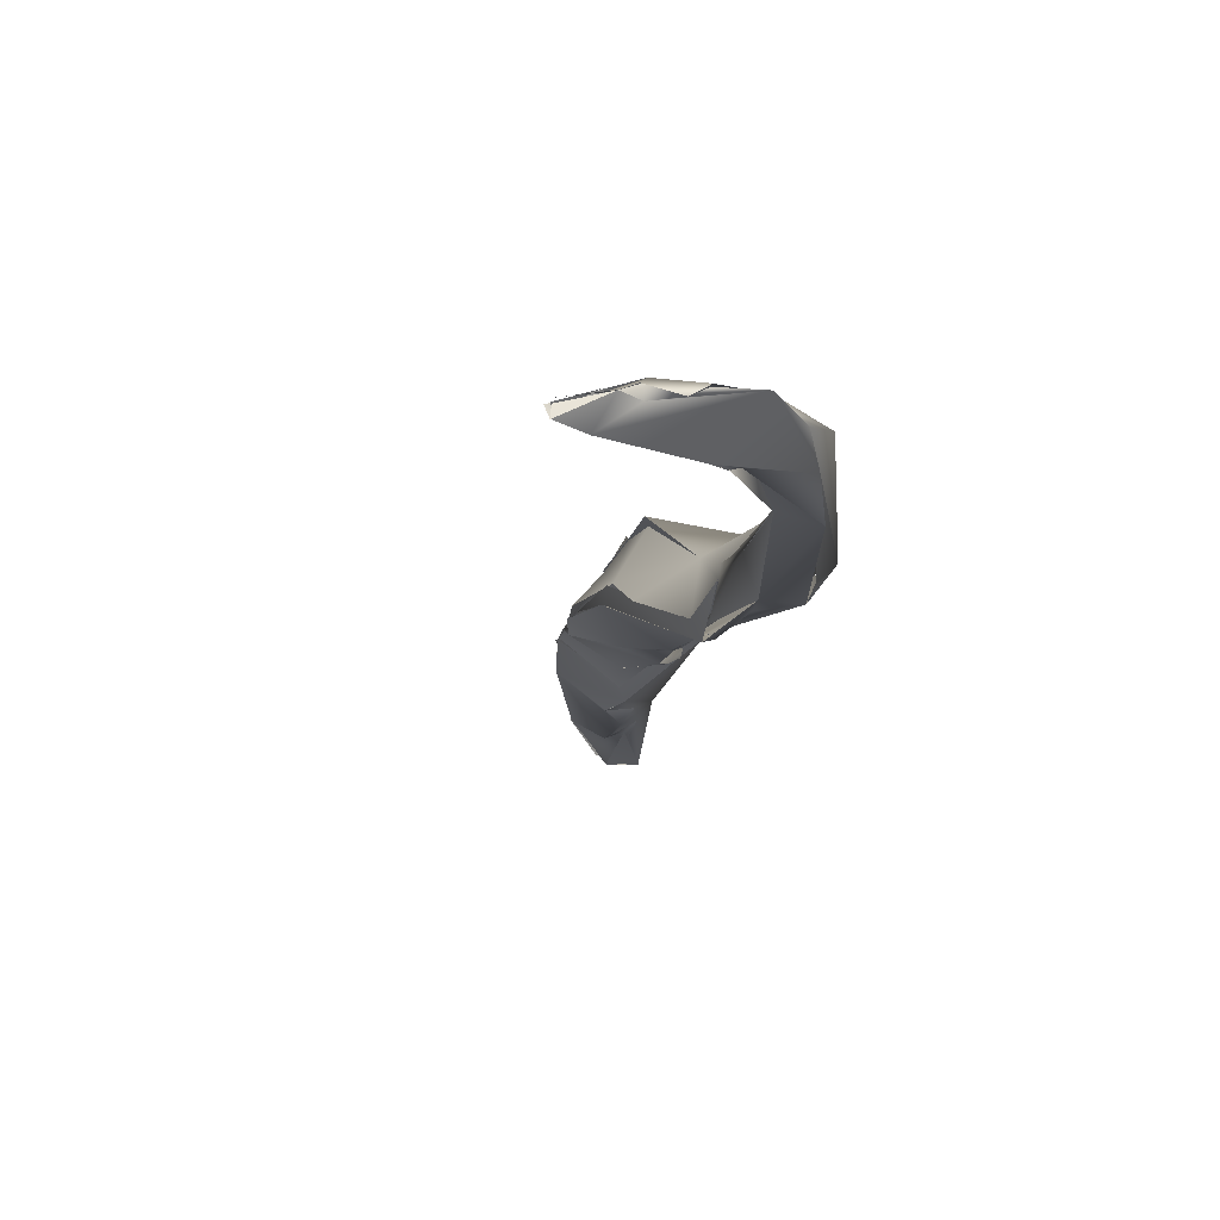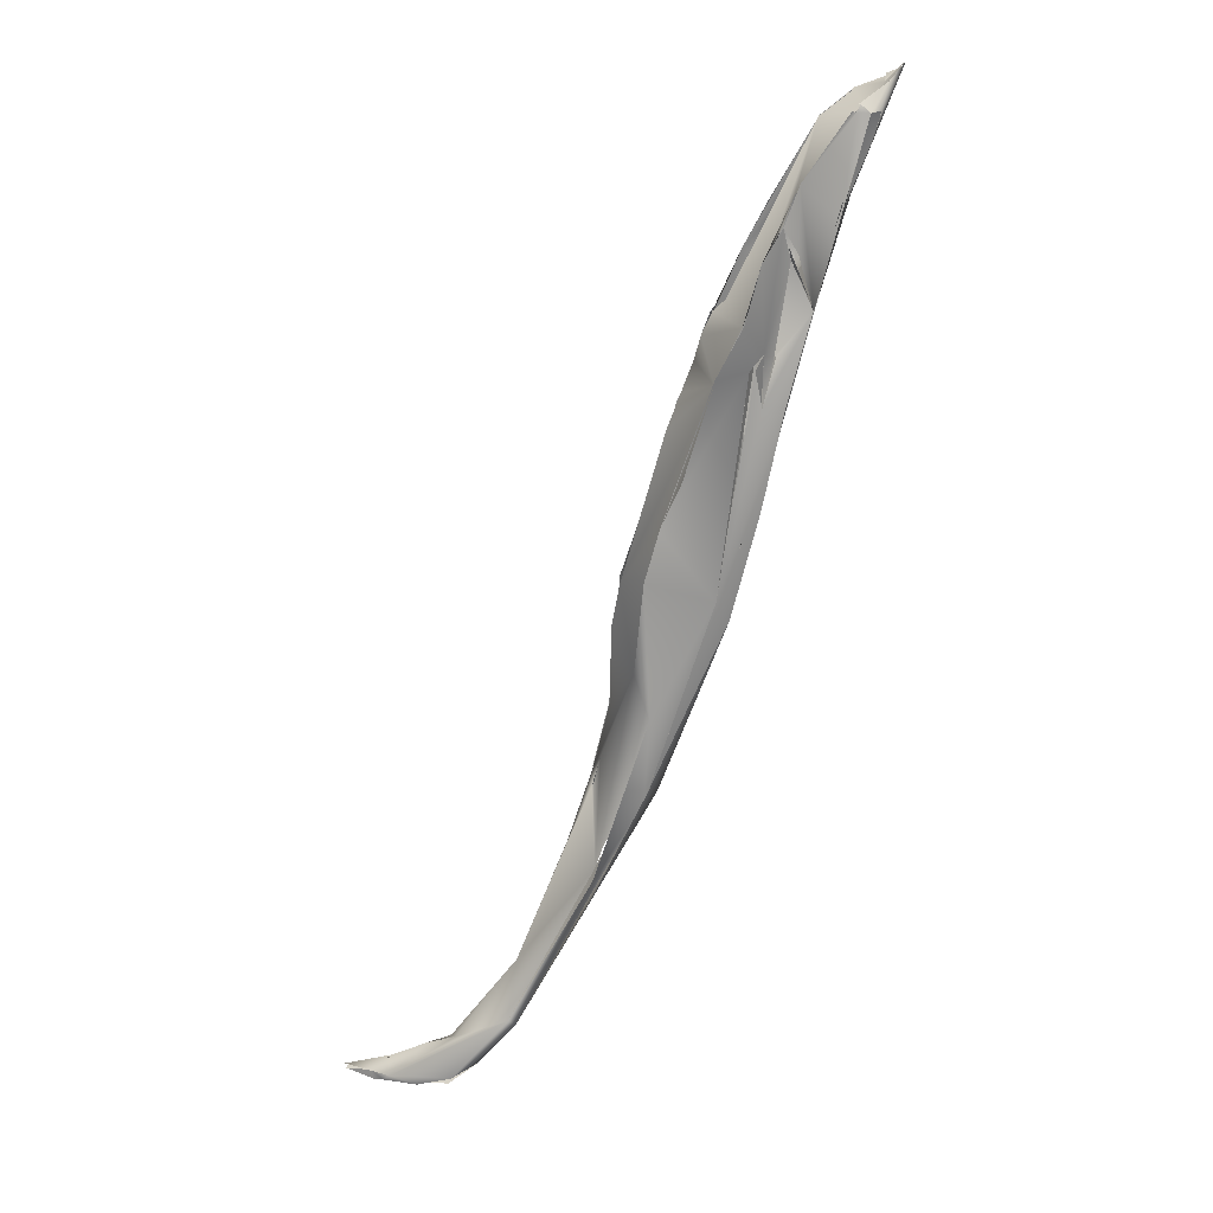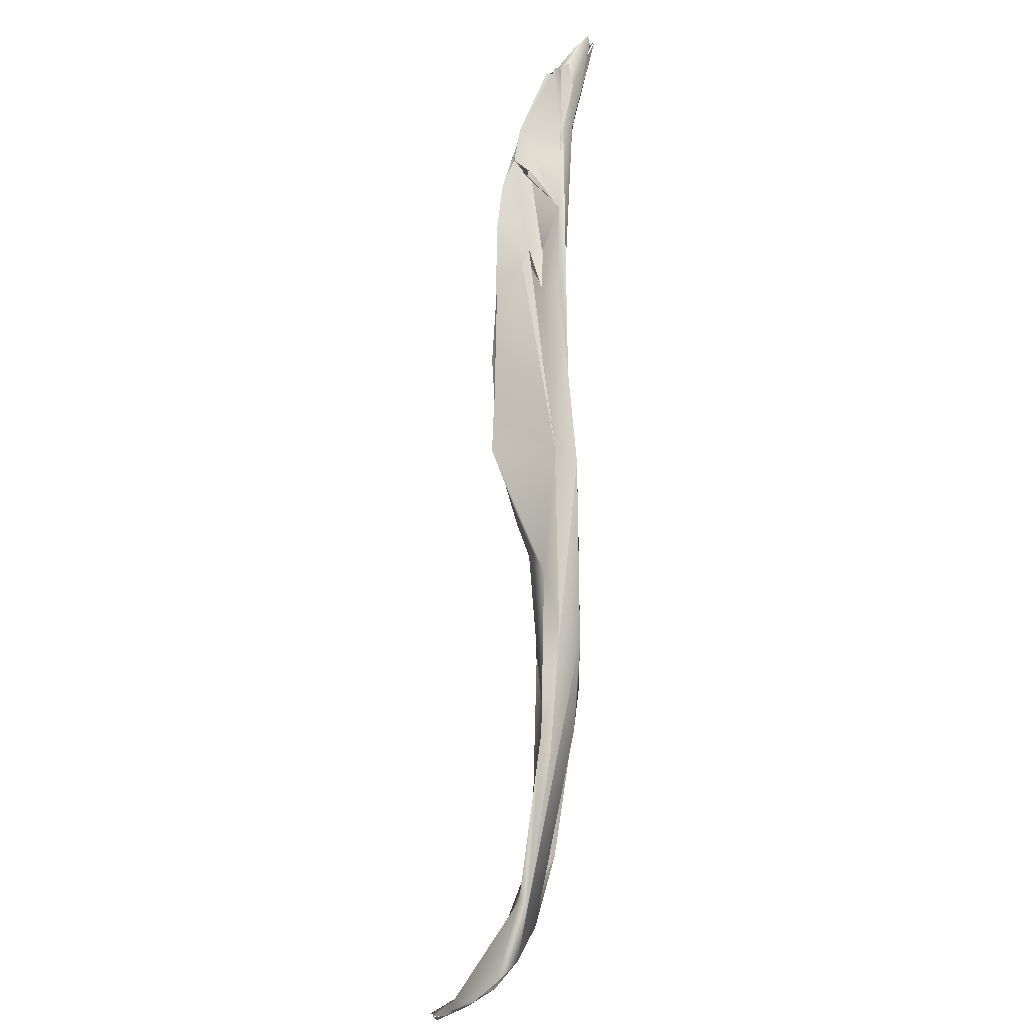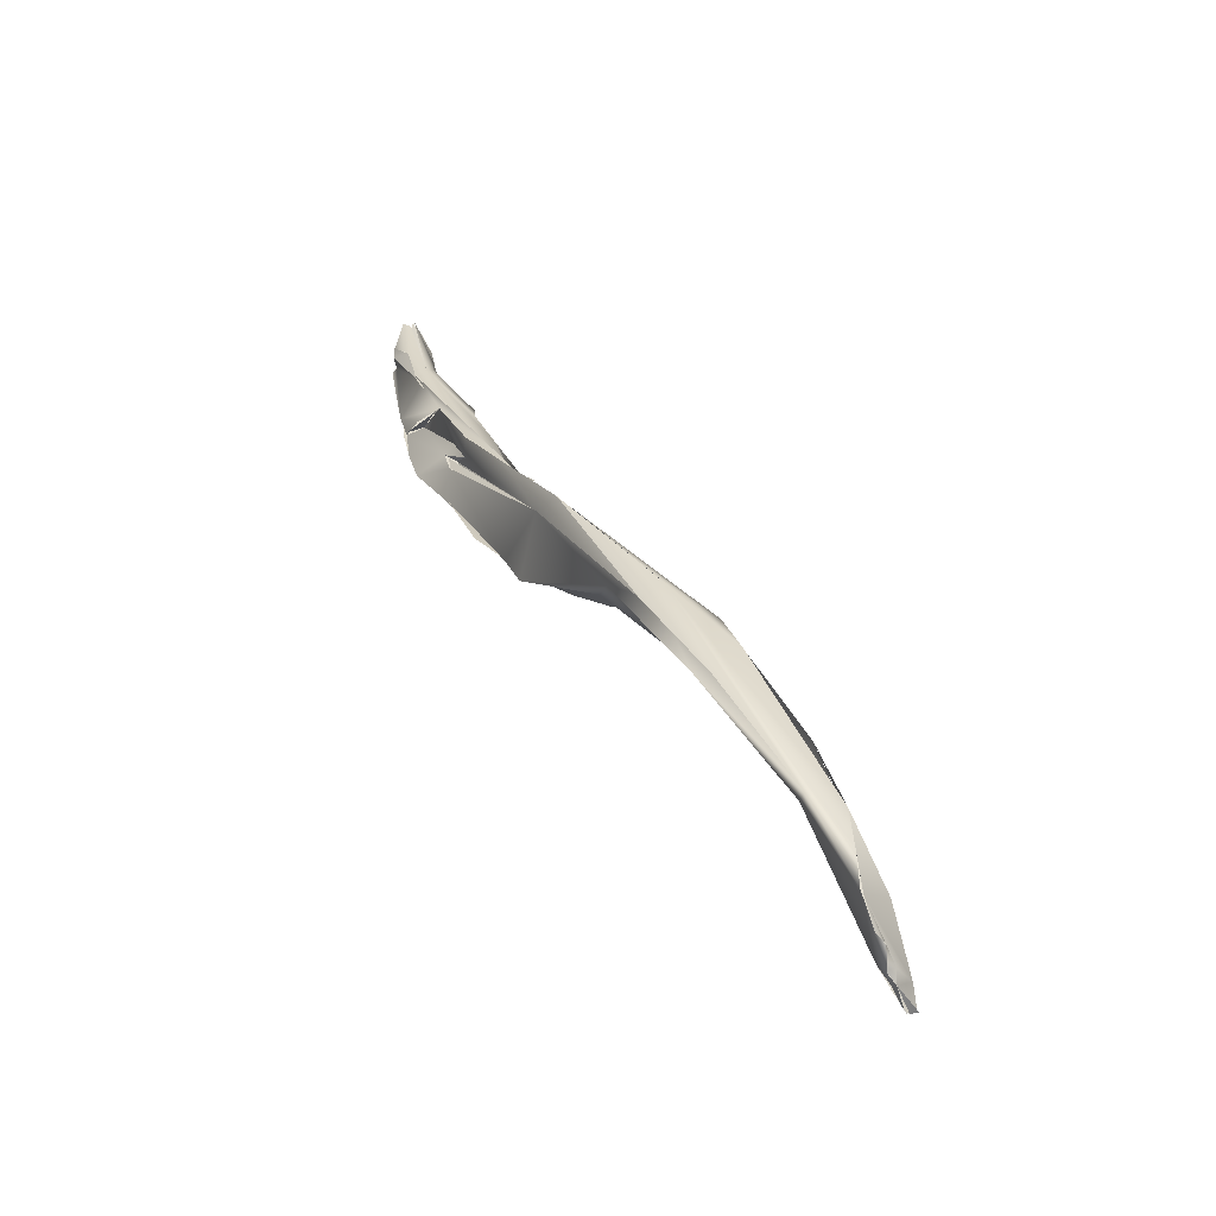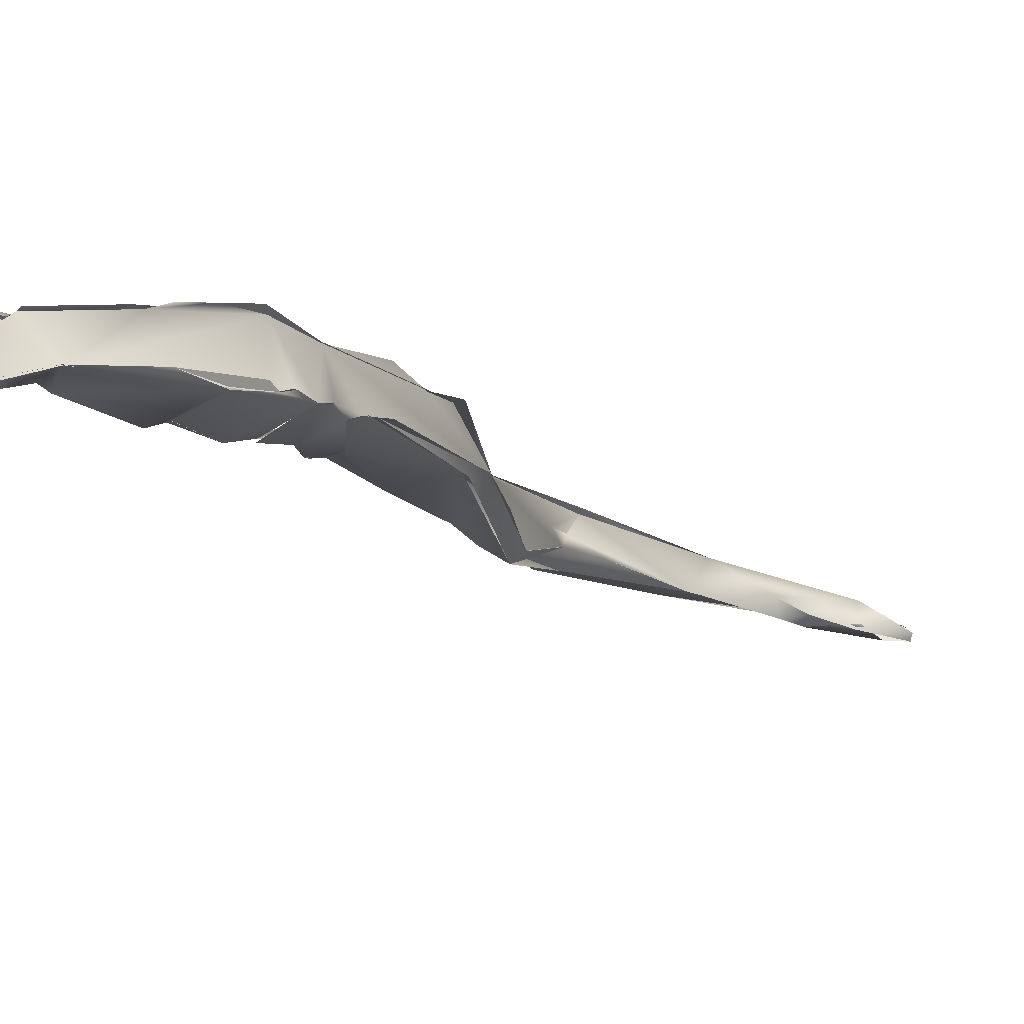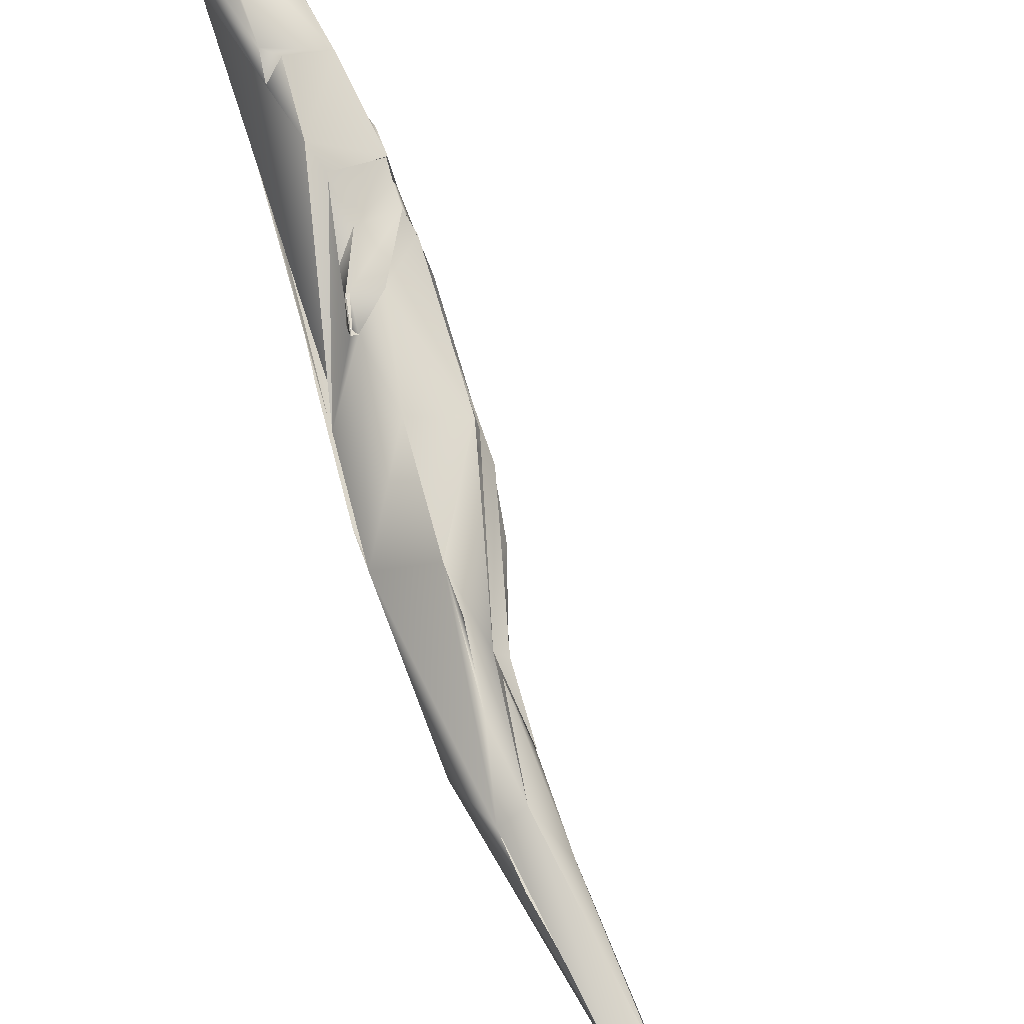
<metadata>
{"format":"obj","ext":"obj","renderer":"f3d","projection":"perspective","resolution":1024,"background":"white","views":[{"elev":-31.8,"azim":-26.4,"up":"+Z"},{"elev":-5.3,"azim":-3.1,"up":"+Y"},{"elev":-43.2,"azim":34.7,"up":"+Y"},{"elev":-79.3,"azim":94.5,"up":"+Y"},{"elev":15.5,"azim":-169.6,"up":"+Z"},{"elev":-77.0,"azim":-177.4,"up":"+Z"}]}
</metadata>
<code>
o FJ1384.obj_grp1.125
v -0.5397 -0.6975 -0.2118
v -0.538 -0.6944 -0.2118
v -0.5405 -0.6991 -0.2121
v -0.5333 -0.6982 -0.2006
v -0.5371 -0.6907 -0.2083
v -0.5372 -0.6914 -0.2095
v -0.5358 -0.6913 -0.209
v -0.5356 -0.6855 -0.207
v -0.5364 -0.69 -0.2083
v -0.5354 -0.6857 -0.207
v -0.5356 -0.6855 -0.2071
v -0.5317 -0.6778 -0.2037
v -0.5337 -0.6805 -0.2039
v -0.5332 -0.6805 -0.2037
v -0.5277 -0.6864 -0.1938
v -0.527 -0.667 -0.201
v -0.5302 -0.6778 -0.2039
v -0.5317 -0.6778 -0.2037
v -0.5306 -0.6757 -0.2014
v -0.5265 -0.6675 -0.2007
v -0.5168 -0.6584 -0.1875
v -0.5107 -0.639 -0.1917
v -0.5238 -0.6732 -0.1893
v -0.5212 -0.6568 -0.1955
v -0.5193 -0.6652 -0.1877
v -0.5212 -0.6568 -0.1955
v -0.5156 -0.656 -0.1863
v -0.5105 -0.6388 -0.1915
v -0.5139 -0.6653 -0.2071
v -0.5069 -0.6445 -0.1972
v -0.5075 -0.6487 -0.1989
v -0.5028 -0.6326 -0.1924
v -0.504 -0.6465 -0.1963
v -0.5018 -0.6382 -0.1857
v -0.5024 -0.6319 -0.1929
v -0.5411 -0.7038 -0.2137
v -0.5501 -0.7312 -0.23
v -0.5346 -0.707 -0.2202
v -0.5493 -0.7292 -0.2287
v -0.5429 -0.7061 -0.2142
v -0.5283 -0.7072 -0.2215
v -0.5346 -0.707 -0.2202
v -0.5295 -0.6963 -0.2167
v -0.5252 -0.687 -0.2142
v -0.5333 -0.6973 -0.2
v -0.5283 -0.6859 -0.193
v -0.5333 -0.6973 -0.2
v -0.5253 -0.6947 -0.2013
v -0.5274 -0.6865 -0.1921
v -0.5253 -0.6874 -0.2136
v -0.5222 -0.6911 -0.2001
v -0.5215 -0.6815 -0.2131
v -0.5238 -0.6731 -0.1893
v -0.5178 -0.6671 -0.2062
v -0.5195 -0.6909 -0.2027
v -0.5168 -0.6712 -0.1938
v -0.5179 -0.6692 -0.1891
v -0.5167 -0.6712 -0.1938
v -0.5191 -0.6653 -0.1885
v -0.5153 -0.6703 -0.192
v -0.5032 -0.6402 -0.1851
v -0.5035 -0.6506 -0.1958
v -0.5069 -0.6447 -0.1969
v -0.5045 -0.6403 -0.1838
v -0.5037 -0.6402 -0.1845
v -0.5057 -0.6616 -0.1936
v -0.5024 -0.6384 -0.1849
v -0.5002 -0.6405 -0.1845
v -0.5004 -0.632 -0.1944
v -0.4965 -0.6321 -0.1884
v -0.5027 -0.6381 -0.1857
v -0.5001 -0.6405 -0.1846
v -0.496 -0.6329 -0.1856
v -0.496 -0.6329 -0.1856
v -0.4977 -0.6397 -0.185
v -0.5004 -0.632 -0.1944
v -0.4917 -0.6276 -0.19
v -0.4949 -0.6293 -0.1918
v -0.4949 -0.6293 -0.1918
v -0.492 -0.6279 -0.1869
v -0.6174 -0.8552 -0.2931
v -0.6183 -0.8566 -0.2928
v -0.6185 -0.8553 -0.2924
v -0.6183 -0.8561 -0.2929
v -0.6179 -0.8559 -0.2943
v -0.618 -0.8558 -0.2944
v -0.6179 -0.8563 -0.2928
v -0.6181 -0.8565 -0.2929
v -0.6182 -0.8563 -0.2949
v -0.6179 -0.8559 -0.2945
v -0.6122 -0.8567 -0.2891
v -0.6177 -0.8566 -0.292
v -0.6113 -0.859 -0.2905
v -0.6118 -0.8566 -0.2895
v -0.6068 -0.8533 -0.2917
v -0.5539 -0.7488 -0.2402
v -0.5524 -0.7393 -0.2315
v -0.5524 -0.7374 -0.2307
v -0.5369 -0.7277 -0.2324
v -0.546 -0.7384 -0.2191
v -0.5439 -0.7278 -0.2149
v -0.5306 -0.7444 -0.2243
v -0.5444 -0.7291 -0.2152
v -0.5399 -0.719 -0.2077
v -0.5296 -0.7145 -0.2234
v -0.5275 -0.7083 -0.2219
v -0.5295 -0.6963 -0.2167
v -0.5266 -0.703 -0.2179
v -0.5235 -0.6886 -0.201
v -0.5253 -0.6947 -0.2013
v -0.5306 -0.7444 -0.2243
v -0.5266 -0.703 -0.2179
v -0.5111 -0.6813 -0.1991
v -0.5149 -0.672 -0.2075
v -0.5215 -0.6815 -0.2131
v -0.5178 -0.6671 -0.2063
v -0.5167 -0.6712 -0.1938
v -0.5123 -0.6789 -0.1974
v -0.5149 -0.672 -0.2075
v -0.5031 -0.6556 -0.1945
v -0.5056 -0.6587 -0.192
v -0.5035 -0.6506 -0.1958
v -0.5021 -0.6443 -0.1957
v -0.5049 -0.6591 -0.1919
v -0.499 -0.645 -0.1891
v -0.499 -0.6451 -0.1891
v -0.4919 -0.6278 -0.1869
v -0.4927 -0.6289 -0.189
v -0.4955 -0.629 -0.1915
v -0.4965 -0.6321 -0.1884
v -0.4919 -0.6282 -0.1896
v -0.4965 -0.6321 -0.1884
v -0.4932 -0.6283 -0.1888
v -0.4949 -0.6293 -0.1918
v -0.4938 -0.628 -0.1903
v -0.492 -0.6279 -0.1869
v -0.493 -0.6288 -0.1888
v -0.493 -0.6287 -0.1888
v -0.4927 -0.6274 -0.1889
v -0.4927 -0.6289 -0.189
v -0.4927 -0.6274 -0.1892
v -0.4933 -0.6287 -0.1886
v -0.6113 -0.859 -0.2905
v -0.6113 -0.859 -0.2905
v -0.6125 -0.8546 -0.2941
v -0.6113 -0.859 -0.2905
v -0.6071 -0.858 -0.2869
v -0.6078 -0.8539 -0.2905
v -0.5538 -0.766 -0.2527
v -0.551 -0.7643 -0.2548
v -0.5536 -0.766 -0.2527
v -0.5488 -0.76 -0.2379
v -0.5449 -0.7711 -0.2398
v -0.5477 -0.7405 -0.219
v -0.5285 -0.7141 -0.222
v -0.5276 -0.713 -0.2234
v -0.5306 -0.7444 -0.2243
v -0.5219 -0.7022 -0.206
v -0.5237 -0.6941 -0.2033
v -0.5221 -0.6912 -0.2
v -0.5237 -0.6942 -0.2033
v -0.522 -0.702 -0.2068
v -0.5191 -0.6911 -0.2024
v -0.5257 -0.7325 -0.2194
v -0.5234 -0.7307 -0.2205
v -0.6087 -0.8592 -0.2888
v -0.6079 -0.8586 -0.2907
v -0.6081 -0.8589 -0.2885
v -0.6113 -0.859 -0.2905
v -0.6028 -0.8593 -0.2889
v -0.609 -0.8552 -0.2916
v -0.5962 -0.8514 -0.2911
v -0.5576 -0.7818 -0.2562
v -0.5462 -0.7592 -0.2502
v -0.543 -0.751 -0.244
v -0.543 -0.751 -0.244
v -0.5296 -0.7548 -0.2336
v -0.5239 -0.7321 -0.2212
v -0.5281 -0.7149 -0.2226
v -0.5291 -0.7136 -0.2219
v -0.5281 -0.713 -0.2223
v -0.5253 -0.6874 -0.2136
v -0.5239 -0.7321 -0.2212
v -0.5167 -0.7027 -0.2066
v -0.5212 -0.7247 -0.2168
v -0.5923 -0.8598 -0.2851
v -0.6001 -0.8602 -0.2869
v -0.6001 -0.8596 -0.2869
v -0.5975 -0.8498 -0.2879
v -0.5776 -0.8435 -0.2751
v -0.5962 -0.8514 -0.2911
v -0.5975 -0.8498 -0.2879
v -0.5916 -0.8481 -0.2886
v -0.5917 -0.8479 -0.2886
v -0.5906 -0.8481 -0.2839
v -0.5633 -0.799 -0.2634
v -0.5578 -0.7858 -0.2549
v -0.5524 -0.769 -0.2548
v -0.5578 -0.782 -0.2563
v -0.5574 -0.7852 -0.2552
v -0.556 -0.7793 -0.2517
v -0.5569 -0.8056 -0.2566
v -0.5492 -0.7756 -0.2555
v -0.5167 -0.7027 -0.2066
v -0.5916 -0.8586 -0.2847
v -0.5789 -0.8465 -0.2843
v -0.5901 -0.848 -0.2877
v -0.5916 -0.8478 -0.2888
v -0.5883 -0.8475 -0.2869
v -0.5754 -0.8286 -0.2779
v -0.5557 -0.7892 -0.2631
v -0.5752 -0.8287 -0.278
v -0.5557 -0.7892 -0.2631
v -0.5504 -0.7926 -0.2642
v -0.5492 -0.7756 -0.2555
v -0.543 -0.7511 -0.244
v -0.527 -0.7481 -0.2295
v -0.5848 -0.8546 -0.2846
v -0.5756 -0.8446 -0.2762
v -0.5752 -0.8287 -0.278
v -0.5691 -0.8305 -0.2795
v -0.5691 -0.8305 -0.2795
v -0.5576 -0.8089 -0.2564
v -0.5548 -0.8028 -0.268
v -0.5455 -0.7898 -0.2511
v -0.5422 -0.7873 -0.2525
v -0.5451 -0.7882 -0.2469
v -0.5576 -0.813 -0.2607
v -0.5451 -0.7882 -0.2469
f 1 4 5
f 1 5 2
f 5 9 2
f 5 4 8
f 11 13 12
f 8 15 14
f 16 11 12
f 14 15 17
f 18 19 20
f 21 22 15
f 21 15 23
f 19 24 20
f 15 22 17
f 23 25 21
f 28 16 26
f 29 16 30
f 31 29 30
f 30 16 28
f 32 33 28
f 22 34 35
f 38 39 3
f 38 3 2
f 41 42 2
f 4 1 40
f 43 2 9
f 10 43 9
f 15 8 4
f 44 43 10
f 47 48 49
f 51 49 48
f 52 50 11
f 11 16 52
f 51 53 49
f 53 51 59
f 52 16 54
f 55 56 51
f 56 59 51
f 60 27 59
f 30 28 33
f 21 65 22
f 27 61 64
f 22 65 34
f 66 68 61
f 68 67 61
f 33 32 69
f 70 35 34
f 71 72 73
f 34 74 70
f 72 75 73
f 76 77 33
f 32 78 69
f 35 70 79
f 74 80 70
f 81 82 91
f 92 93 94
f 83 95 86
f 36 37 98
f 40 97 4
f 97 100 101
f 38 99 39
f 4 101 104
f 4 97 101
f 105 42 41
f 103 48 47
f 41 2 43
f 103 102 48
f 106 107 108
f 109 110 111
f 114 115 116
f 113 117 55
f 118 57 58
f 29 119 54
f 29 120 114
f 113 27 60
f 29 54 16
f 113 66 27
f 62 29 31
f 62 120 29
f 27 66 61
f 63 62 31
f 33 122 30
f 33 123 122
f 124 125 68
f 121 120 126
f 77 62 123
f 33 77 123
f 77 120 62
f 68 125 75
f 75 126 127
f 120 128 126
f 126 128 127
f 75 127 73
f 130 131 129
f 70 80 142
f 89 144 88
f 146 90 145
f 149 98 150
f 152 97 96
f 153 154 152
f 150 98 37
f 152 100 97
f 103 154 102
f 105 99 38
f 155 105 41
f 41 43 106
f 157 158 159
f 112 43 44
f 160 161 162
f 158 55 51
f 115 114 120
f 164 115 120
f 163 113 55
f 113 163 158
f 165 66 113
f 120 121 164
f 167 168 169
f 166 94 93
f 167 146 145
f 94 166 147
f 168 167 170
f 145 148 172
f 95 83 147
f 201 152 173
f 151 173 152
f 152 96 151
f 174 150 175
f 150 39 175
f 176 39 99
f 102 154 153
f 105 177 99
f 178 177 105
f 179 178 105
f 179 108 178
f 156 106 179
f 179 106 108
f 178 108 182
f 183 50 52
f 184 158 157
f 184 157 185
f 158 184 113
f 186 170 167
f 170 187 166
f 188 170 186
f 147 166 187
f 186 167 145
f 95 147 189
f 186 145 172
f 192 191 171
f 191 192 193
f 147 195 189
f 196 173 198
f 149 150 199
f 196 197 173
f 200 202 201
f 197 201 173
f 202 152 201
f 203 150 174
f 215 174 216
f 214 216 177
f 99 177 216
f 165 113 204
f 147 187 205
f 206 186 172
f 147 190 195
f 205 190 147
f 195 193 192
f 207 172 194
f 206 172 207
f 210 193 195
f 196 211 212
f 196 210 197
f 196 198 211
f 202 200 197
f 203 213 150
f 203 214 213
f 202 153 152
f 203 215 216
f 217 185 157
f 186 206 218
f 190 205 219
f 219 205 218
f 206 207 221
f 210 195 190
f 222 209 220
f 202 210 190
f 219 223 190
f 222 220 213
f 222 213 214
f 197 210 202
f 225 223 219
f 153 223 225
f 203 216 214
f 214 177 226
f 153 225 102
f 227 217 157
f 219 218 226
f 218 206 226
f 206 224 226
f 226 228 219
f 214 226 224
f 229 228 226
f 229 226 217
l 136 137
l 180 181
l 87 143
l 84 85
l 138 139
l 132 133
l 6 7
l 140 141
l 45 46
l 208 209
l 134 135

</code>
